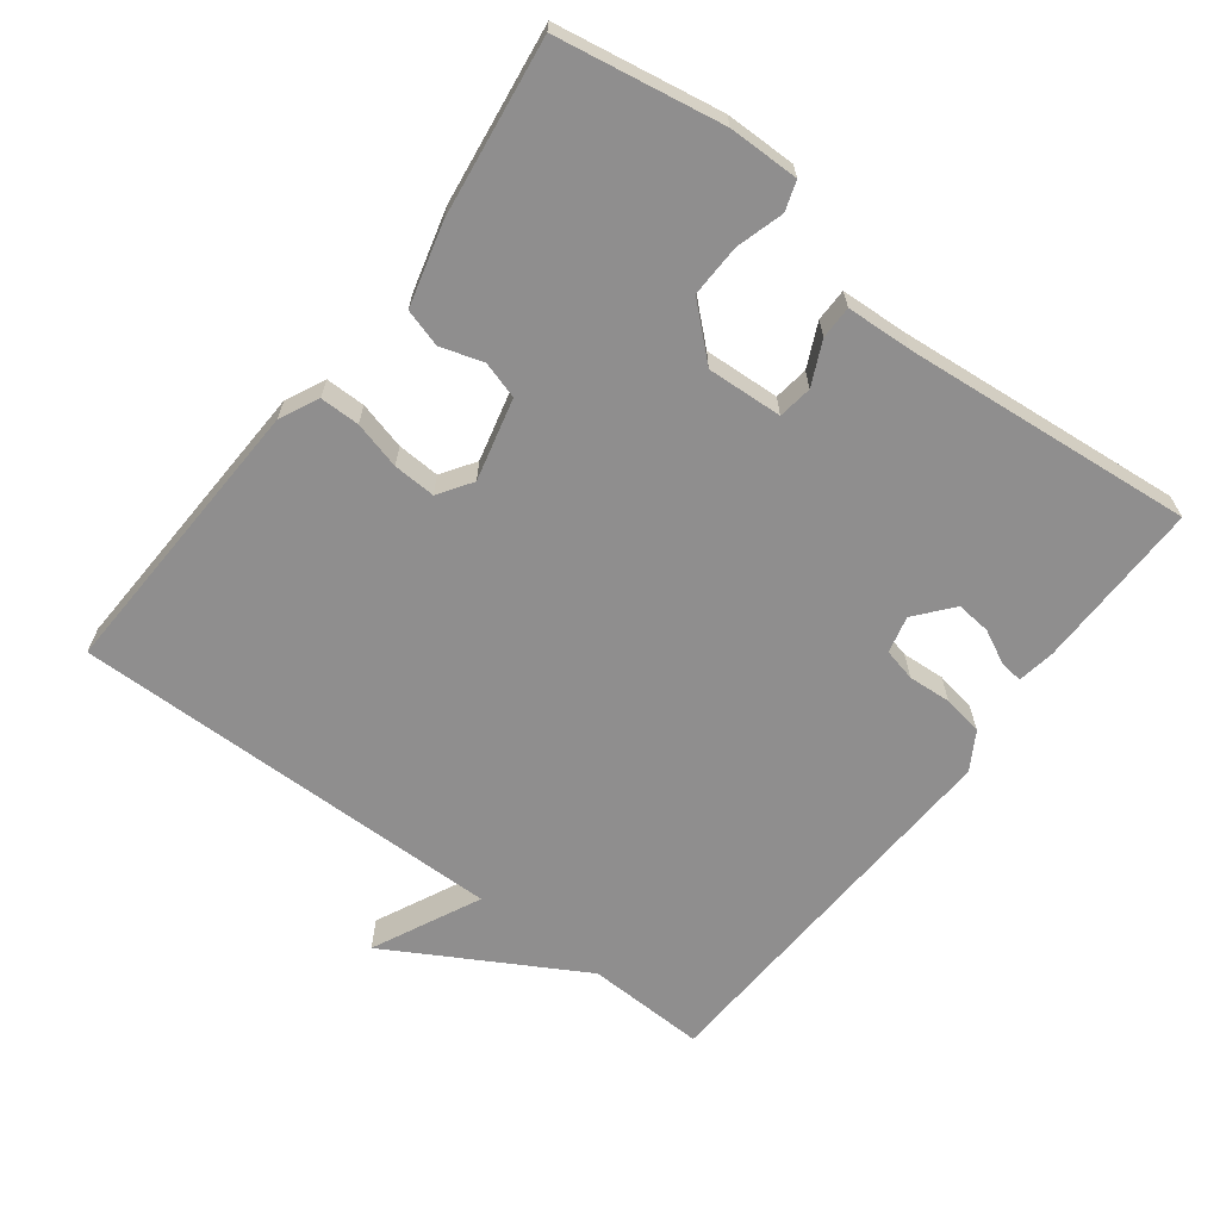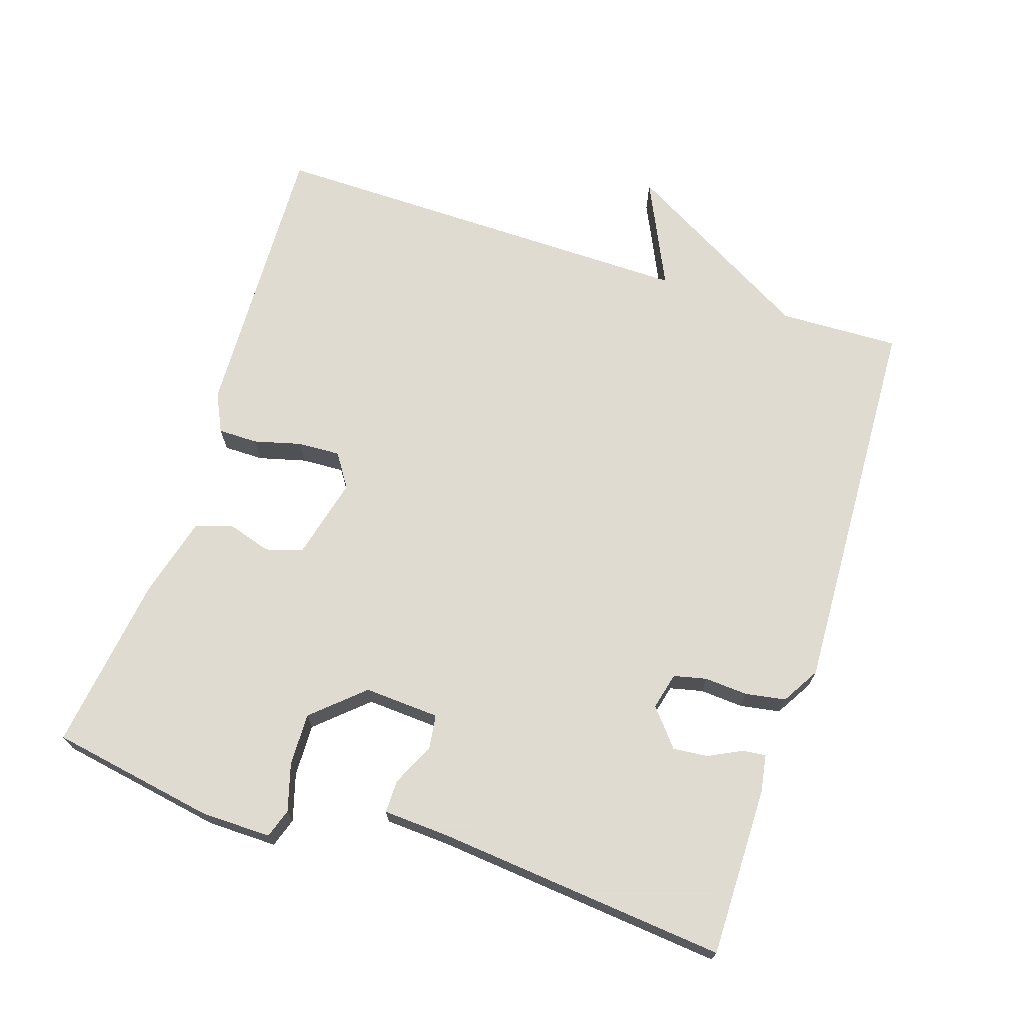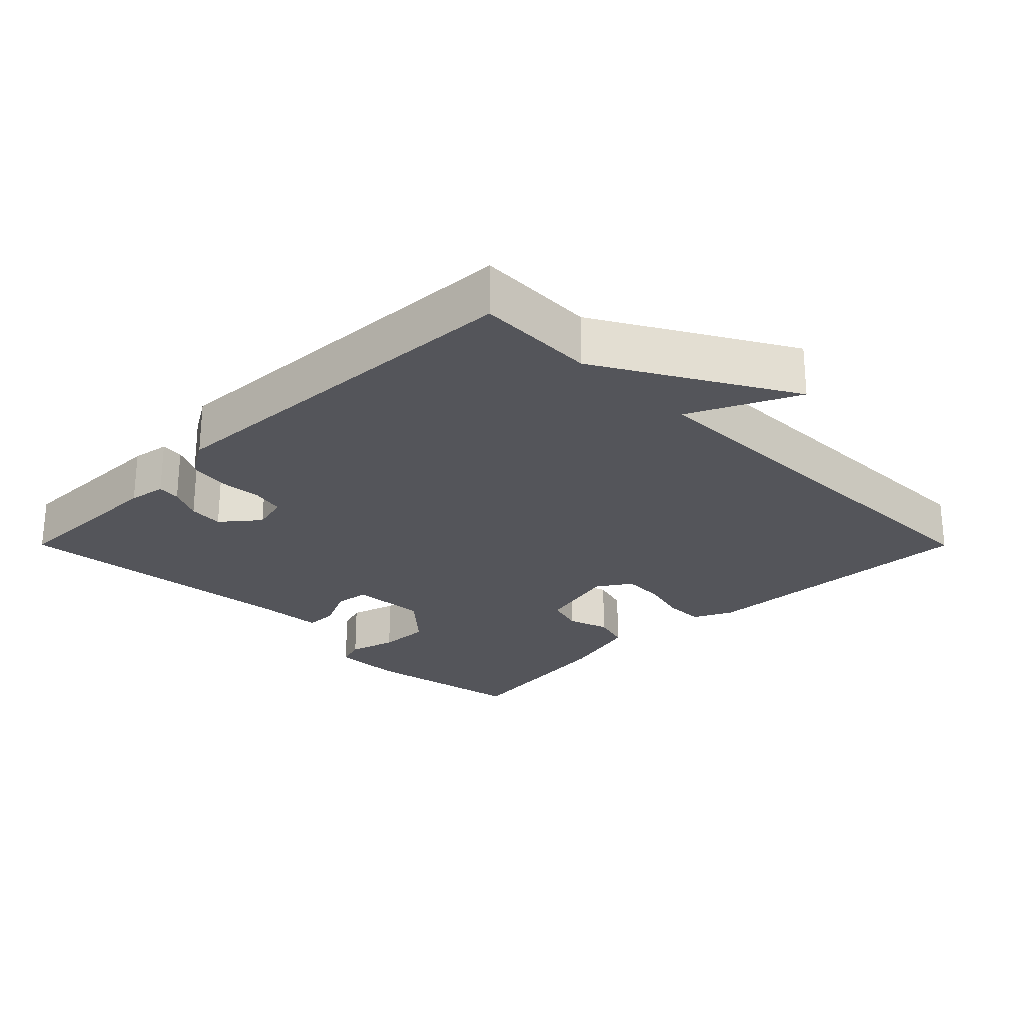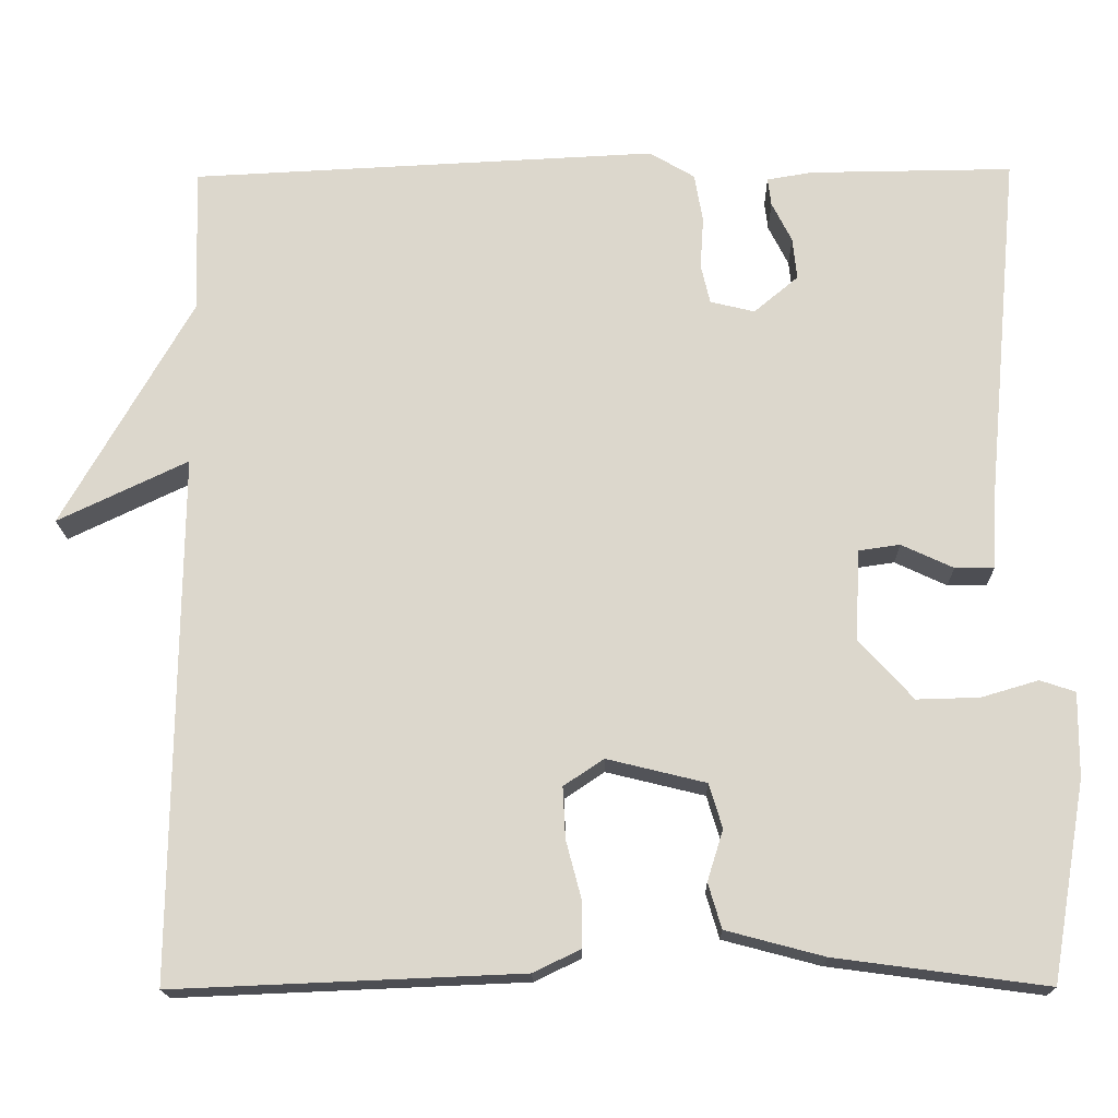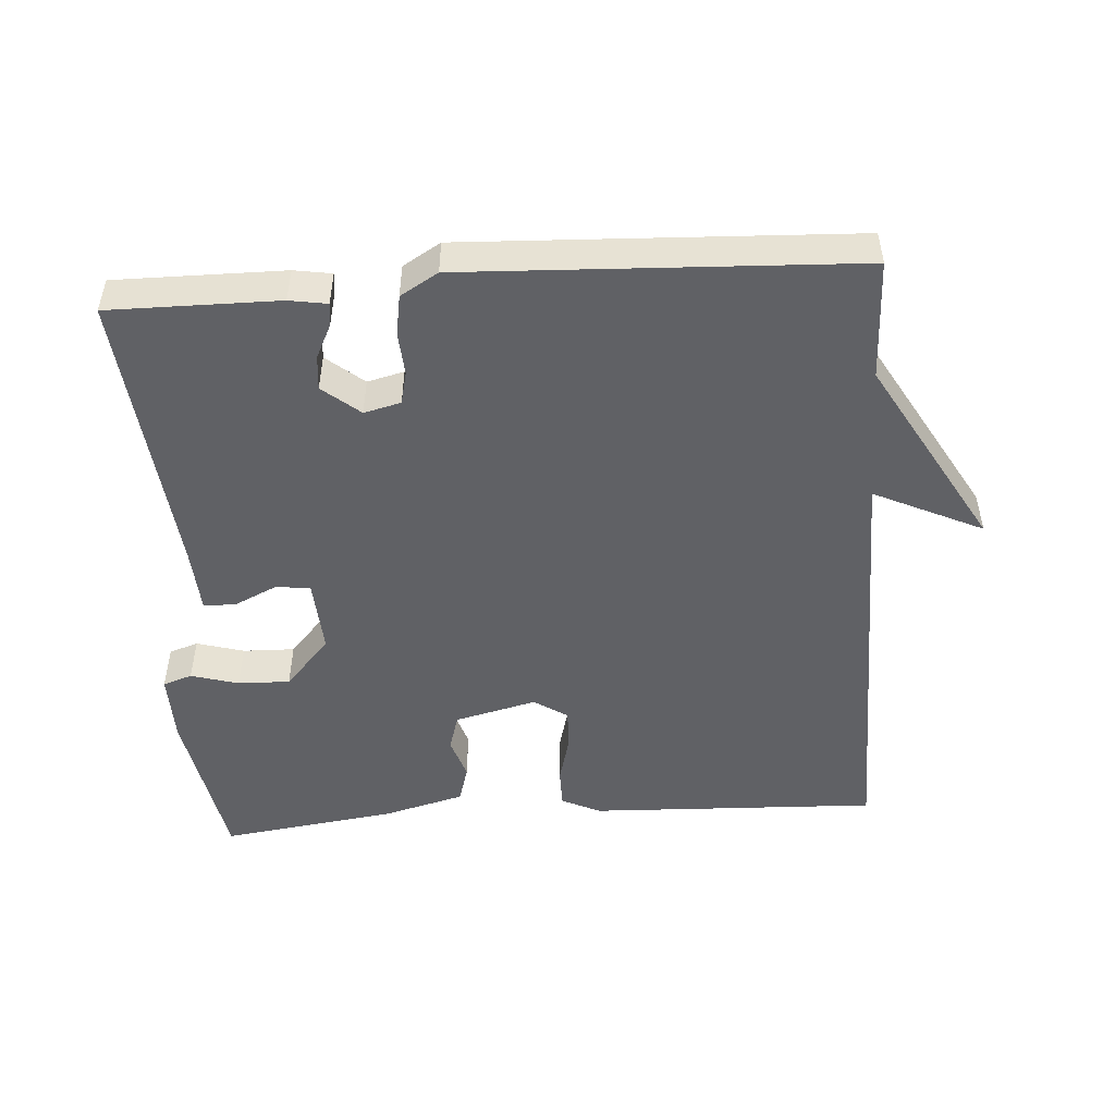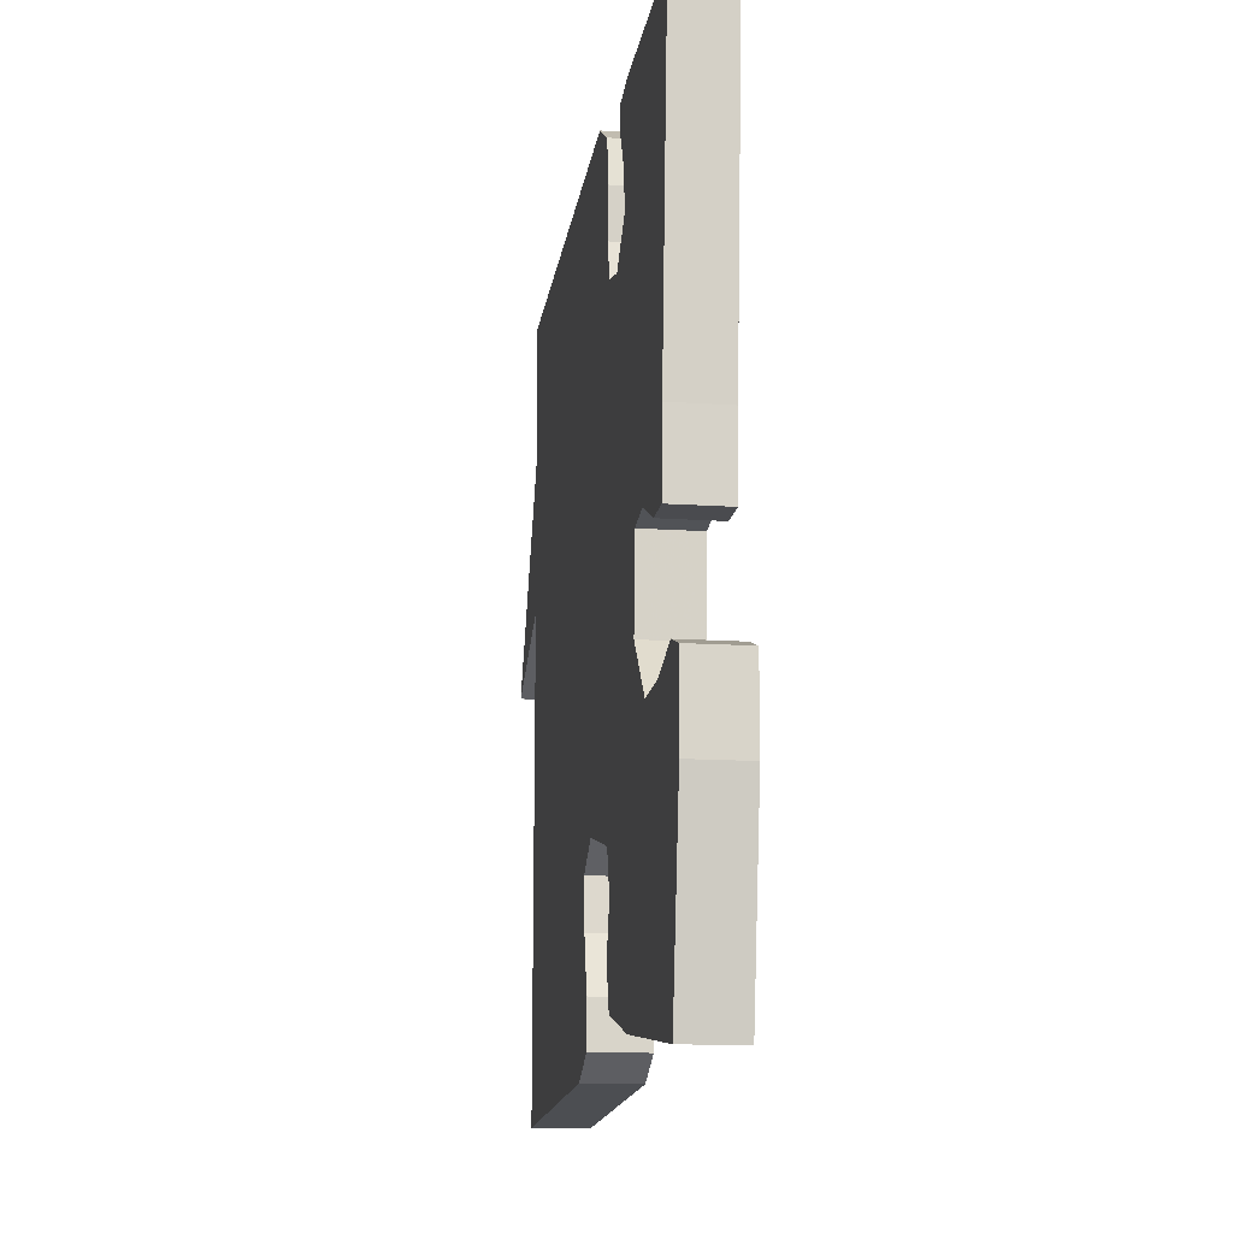
<metadata>
{"format":"obj","ext":"obj","renderer":"f3d","projection":"perspective","resolution":1024,"background":"white","views":[{"elev":-65.0,"azim":-127.3,"up":"+Y"},{"elev":69.8,"azim":-71.8,"up":"+Y"},{"elev":-24.9,"azim":44.9,"up":"+Y"},{"elev":-17.4,"azim":-178.8,"up":"+Z"},{"elev":-49.3,"azim":4.1,"up":"+Y"},{"elev":-14.3,"azim":-98.5,"up":"+Z"}]}
</metadata>
<code>
v -0.5 0.07 -0.5
v -0.541 0.07 -0.263
v -0.542 0.07 -0.162
v -0.5 0.07 -0.148
v -0.432 0.07 -0.168
v -0.357 0.07 -0.17
v -0.292 0.07 -0.098
v -0.298 0.07 0.01
v -0.347 0.07 0.017
v -0.409 0.07 -0.012
v -0.456 0.07 -0.012
v -0.461 0.07 0.083
v -0.5 0.07 0.5
v -0.257 0.07 0.498
v -0.203 0.07 0.489
v -0.207 0.07 0.456
v -0.231 0.07 0.408
v -0.236 0.07 0.358
v -0.183 0.07 0.314
v -0.13 0.07 0.327
v -0.119 0.07 0.374
v -0.123 0.07 0.436
v -0.113 0.07 0.494
v -0.059 0.07 0.526
v 0.5 0.07 0.5
v 0.494 0.07 0.327
v 0.65 0.07 0.053
v 0.494 0.07 0.127
v 0.5 0.07 -0.5
v 0.084 0.07 -0.483
v 0.028 0.07 -0.456
v 0.028 0.07 -0.399
v 0.046 0.07 -0.331
v 0.049 0.07 -0.27
v 0.001 0.07 -0.238
v -0.117 0.07 -0.267
v -0.133 0.07 -0.32
v -0.114 0.07 -0.381
v -0.13 0.07 -0.435
v -0.247 0.07 -0.466
v -0.5 0 -0.5
v -0.541 0 -0.263
v -0.542 0 -0.162
v -0.5 0 -0.148
v -0.432 0 -0.168
v -0.357 0 -0.17
v -0.292 0 -0.098
v -0.298 0 0.01
v -0.347 0 0.017
v -0.409 0 -0.012
v -0.456 0 -0.012
v -0.461 0 0.083
v -0.5 0 0.5
v -0.257 0 0.498
v -0.203 0 0.489
v -0.207 0 0.456
v -0.231 0 0.408
v -0.236 0 0.358
v -0.183 0 0.314
v -0.13 0 0.327
v -0.119 0 0.374
v -0.123 0 0.436
v -0.113 0 0.494
v -0.059 0 0.526
v 0.5 0 0.5
v 0.494 0 0.327
v 0.65 0 0.053
v 0.494 0 0.127
v 0.5 0 -0.5
v 0.084 0 -0.483
v 0.028 0 -0.456
v 0.028 0 -0.399
v 0.046 0 -0.331
v 0.049 0 -0.27
v 0.001 0 -0.238
v -0.117 0 -0.267
v -0.133 0 -0.32
v -0.114 0 -0.381
v -0.13 0 -0.435
v -0.247 0 -0.466
f 3 4 5
f 2 3 5
f 1 2 5
f 40 1 5
f 39 40 5
f 38 39 5
f 37 38 5
f 36 37 5 6
f 35 36 6 7
f 31 32 33
f 30 31 33
f 29 30 33
f 28 29 33
f 28 33 34
f 26 27 28
f 26 28 34 35
f 25 26 35
f 24 25 35
f 23 24 35
f 22 23 35
f 21 22 35
f 15 16 17
f 14 15 17
f 13 14 17
f 12 13 17
f 12 17 18
f 11 12 18
f 10 11 18
f 9 10 18
f 8 9 18 19
f 8 19 20
f 7 8 20
f 35 7 20
f 20 21 35
f 45 44 43
f 45 43 42
f 45 42 41
f 45 41 80
f 45 80 79
f 45 79 78
f 45 78 77
f 46 45 77 76
f 47 46 76 75
f 73 72 71
f 73 71 70
f 73 70 69
f 73 69 68
f 74 73 68
f 68 67 66
f 75 74 68 66
f 75 66 65
f 75 65 64
f 75 64 63
f 75 63 62
f 75 62 61
f 57 56 55
f 57 55 54
f 57 54 53
f 57 53 52
f 58 57 52
f 58 52 51
f 58 51 50
f 58 50 49
f 59 58 49 48
f 60 59 48
f 60 48 47
f 60 47 75
f 75 61 60
f 1 41 42 2
f 2 42 43 3
f 3 43 44 4
f 4 44 45 5
f 5 45 46 6
f 6 46 47 7
f 7 47 48 8
f 8 48 49 9
f 9 49 50 10
f 10 50 51 11
f 11 51 52 12
f 12 52 53 13
f 13 53 54 14
f 14 54 55 15
f 15 55 56 16
f 16 56 57 17
f 17 57 58 18
f 18 58 59 19
f 19 59 60 20
f 20 60 61 21
f 21 61 62 22
f 22 62 63 23
f 23 63 64 24
f 24 64 65 25
f 25 65 66 26
f 26 66 67 27
f 27 67 68 28
f 28 68 69 29
f 29 69 70 30
f 30 70 71 31
f 31 71 72 32
f 32 72 73 33
f 33 73 74 34
f 34 74 75 35
f 35 75 76 36
f 36 76 77 37
f 37 77 78 38
f 38 78 79 39
f 39 79 80 40
f 40 80 41 1

</code>
